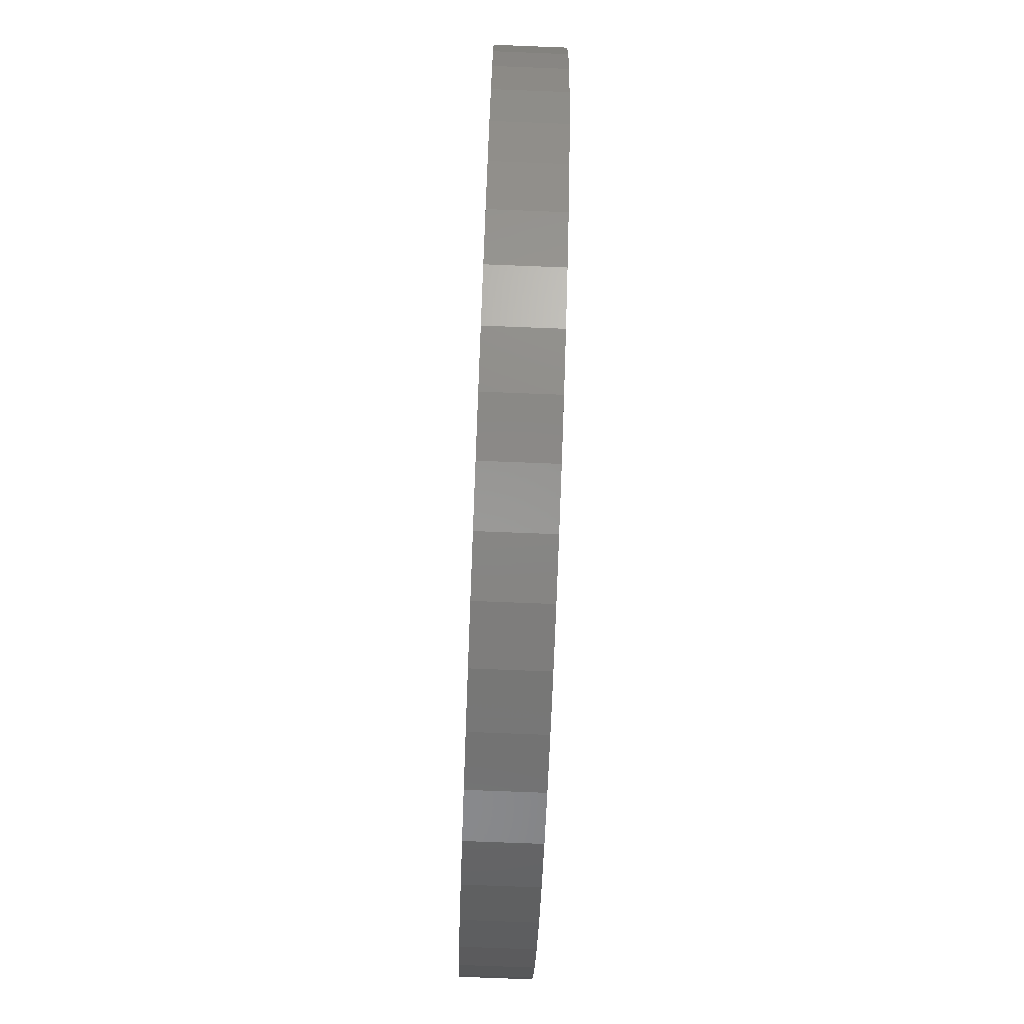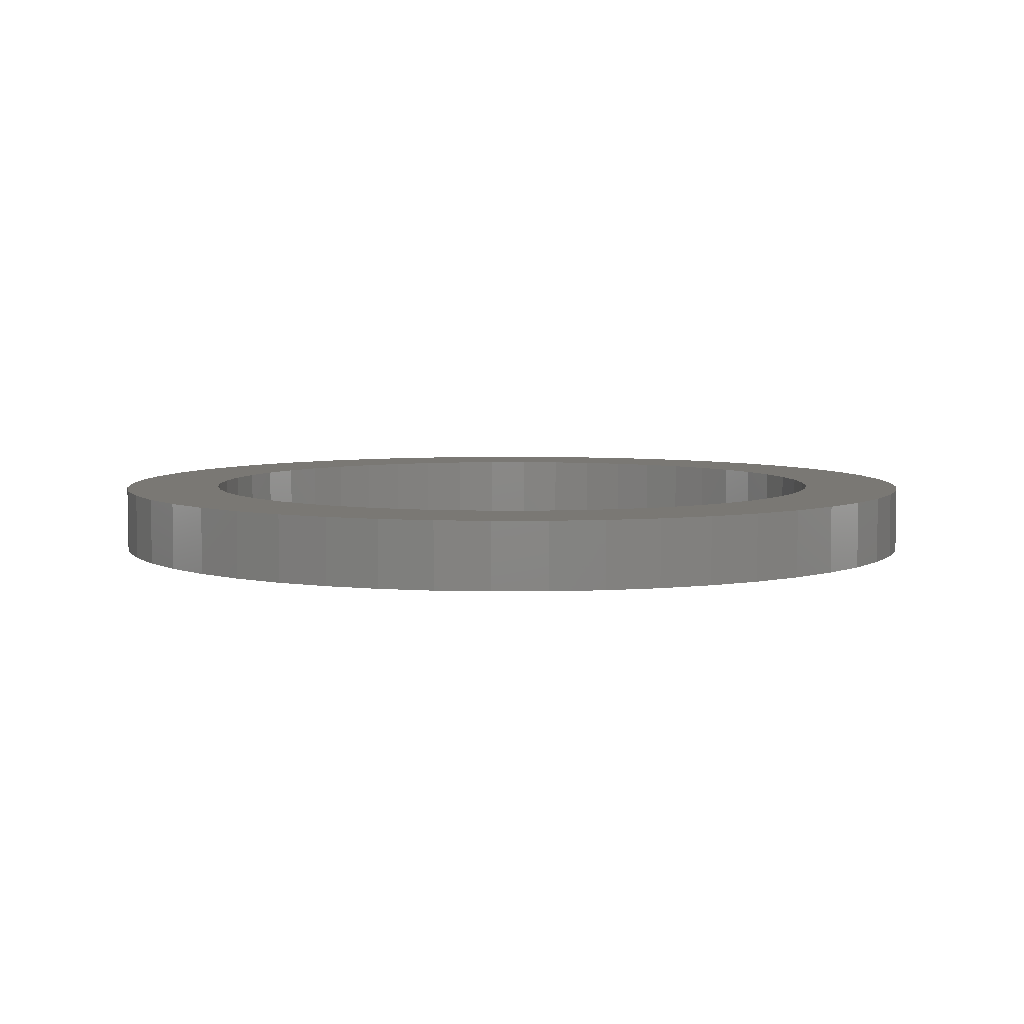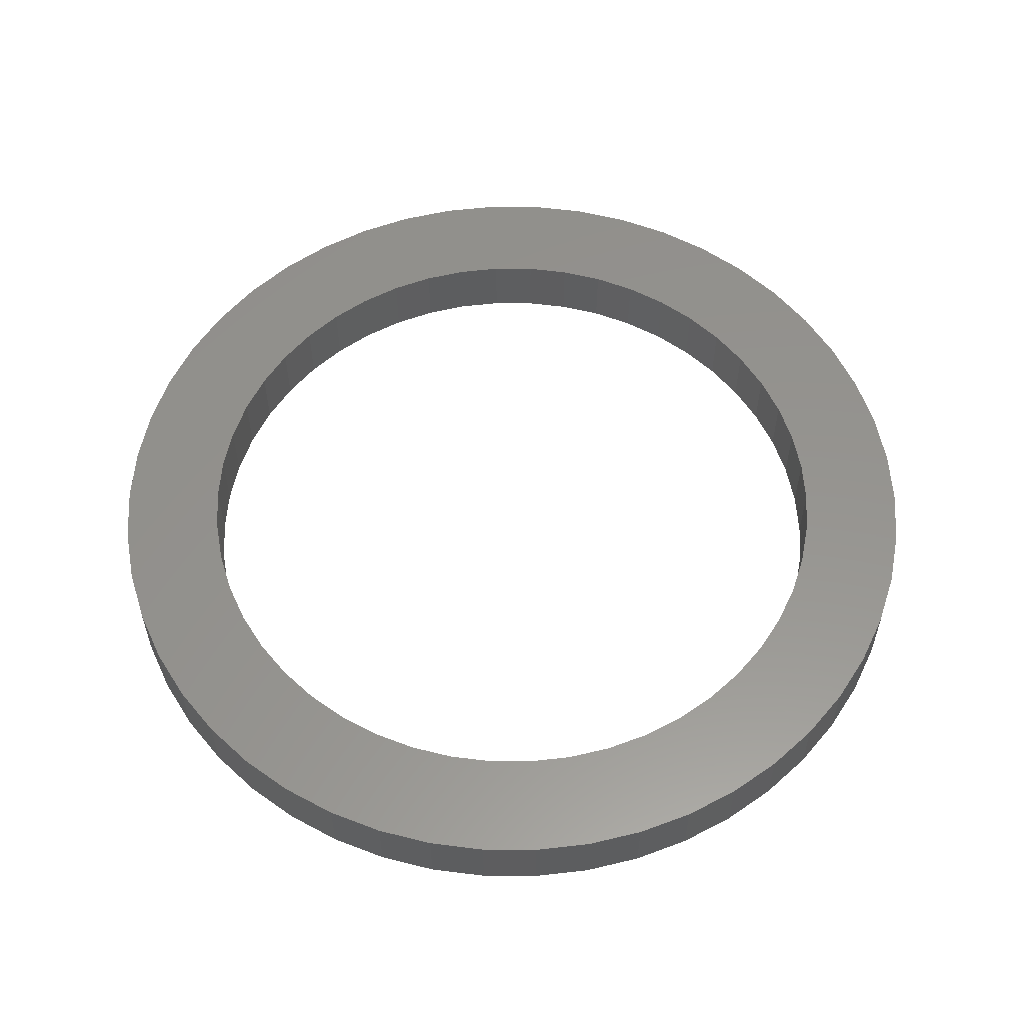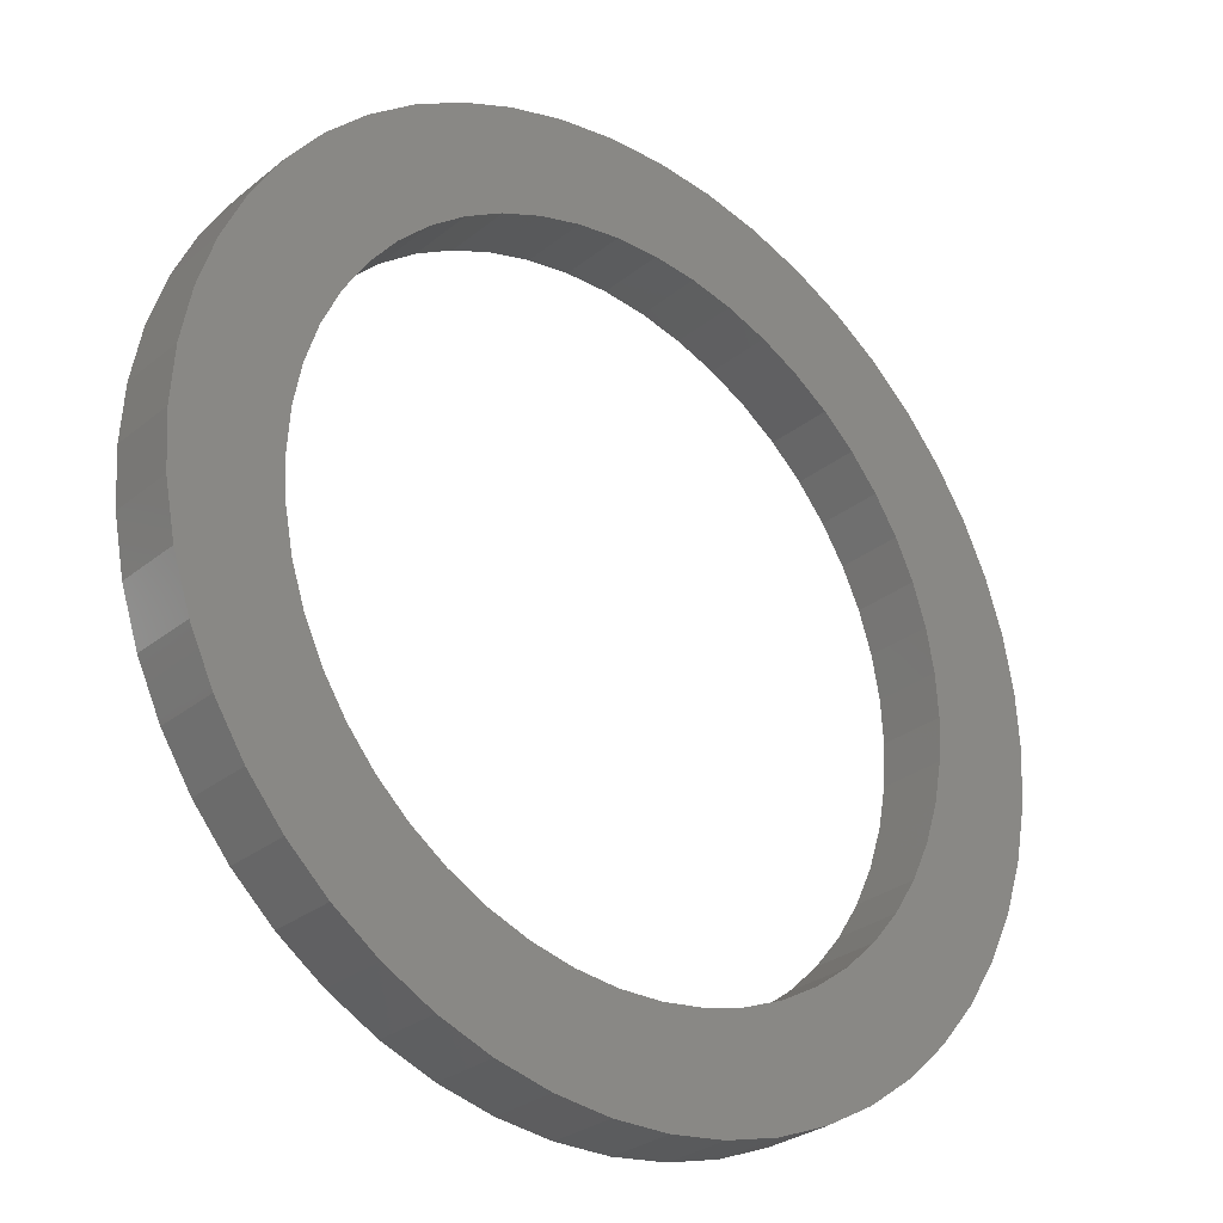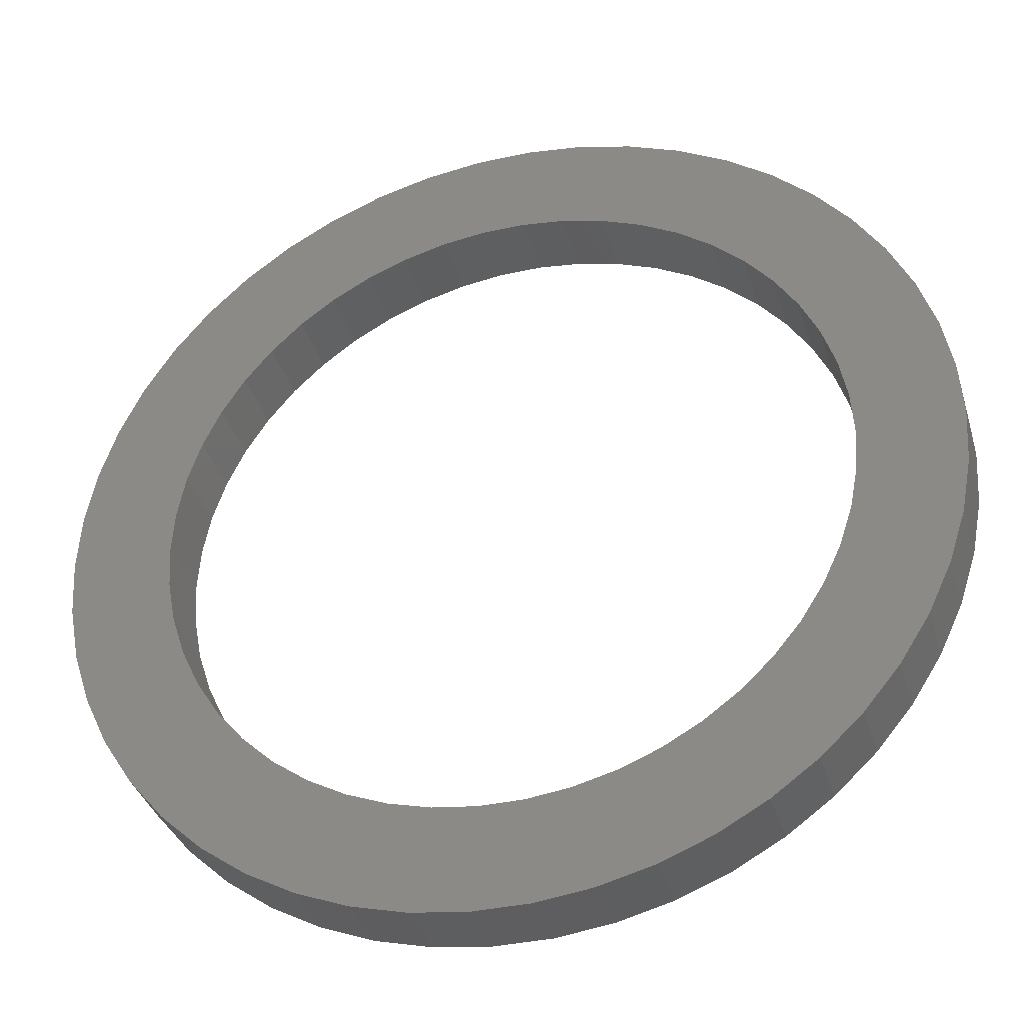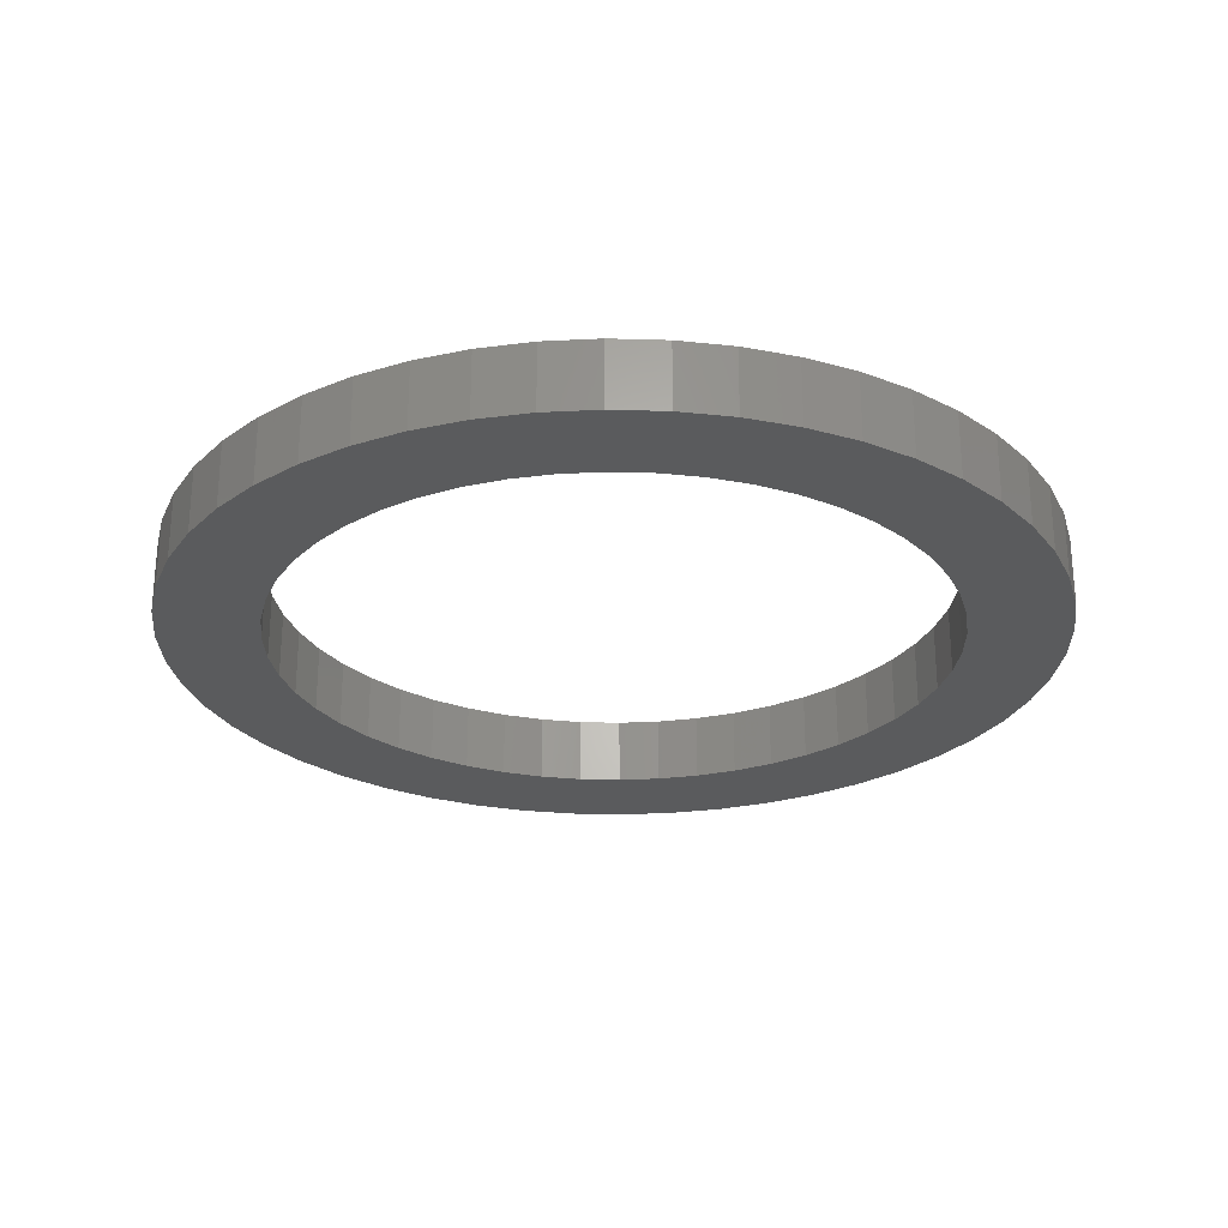
<metadata>
{"format":"stl","ext":"stl","renderer":"f3d","projection":"perspective","resolution":1024,"background":"white","views":[{"elev":-77.1,"azim":-92.2,"up":"+Y"},{"elev":5.5,"azim":-87.4,"up":"+Z"},{"elev":56.9,"azim":-6.9,"up":"+Z"},{"elev":-28.5,"azim":140.2,"up":"+Y"},{"elev":-36.4,"azim":-163.8,"up":"+Y"},{"elev":-26.3,"azim":155.8,"up":"+Z"}]}
</metadata>
<code>
# stl→obj: 200 verts, 400 faces
v 6.5 0 0.5
v 6.449 0.8147 -0.5
v 6.449 0.8147 0.5
v 6.5 0 -0.5
v -6.5 0 -0.5
v -6.449 0.8147 0.5
v -6.449 0.8147 -0.5
v -6.5 0 0.5
v 0.4081 6.487 -0.5
v -0.4081 6.487 0.5
v 0.4081 6.487 0.5
v -0.4081 6.487 -0.5
v -0.4081 -6.487 -0.5
v 0.4081 -6.487 0.5
v -0.4081 -6.487 0.5
v 0.4081 -6.487 -0.5
v 4.738 4.45 -0.5
v 4.143 5.008 0.5
v 4.738 4.45 0.5
v 4.143 5.008 -0.5
v -4.143 5.008 -0.5
v -4.738 4.45 0.5
v -4.143 5.008 0.5
v -4.738 4.45 -0.5
v -2.009 6.182 -0.5
v -2.768 5.881 0.5
v -2.009 6.182 0.5
v -2.768 5.881 -0.5
v 5.696 -3.131 0.5
v 6.044 -2.393 -0.5
v 6.044 -2.393 0.5
v 5.696 -3.131 -0.5
v 6.044 2.393 0.5
v 5.696 3.131 -0.5
v 5.696 3.131 0.5
v 6.044 2.393 -0.5
v 5.259 3.821 -0.5
v 5.259 3.821 0.5
v 2.768 5.881 -0.5
v 2.009 6.182 0.5
v 2.768 5.881 0.5
v 2.009 6.182 -0.5
v 1.218 6.385 0.5
v 1.218 6.385 -0.5
v 3.483 5.488 -0.5
v 3.483 5.488 0.5
v -6.044 2.393 -0.5
v -5.696 3.131 0.5
v -5.696 3.131 -0.5
v -6.044 2.393 0.5
v -5.259 3.821 -0.5
v -5.259 3.821 0.5
v -6.296 1.616 -0.5
v -6.296 1.616 0.5
v -1.218 6.385 0.5
v -1.218 6.385 -0.5
v 1.218 -6.385 0.5
v 1.218 -6.385 -0.5
v 2.009 -6.182 -0.5
v 2.768 -5.881 0.5
v 2.009 -6.182 0.5
v 2.768 -5.881 -0.5
v 6.296 1.616 0.5
v 6.296 1.616 -0.5
v 5 0 0.5
v 4.961 0.6267 0.5
v 6.449 -0.8147 0.5
v 4.843 1.243 0.5
v 4.961 -0.6267 0.5
v 4.649 1.841 0.5
v 6.296 -1.616 0.5
v 4.382 2.409 0.5
v 4.843 -1.243 0.5
v 4.045 2.939 0.5
v 3.645 3.423 0.5
v 3.187 3.853 0.5
v 2.679 4.222 0.5
v 2.129 4.524 0.5
v 1.545 4.755 0.5
v 0.9369 4.911 0.5
v 0.314 4.99 0.5
v -0.314 4.99 0.5
v -0.9369 4.911 0.5
v -1.545 4.755 0.5
v -2.129 4.524 0.5
v -2.679 4.222 0.5
v -3.483 5.488 0.5
v -3.187 3.853 0.5
v -3.645 3.423 0.5
v -4.045 2.939 0.5
v -4.382 2.409 0.5
v -4.649 1.841 0.5
v -4.843 1.243 0.5
v 4.649 -1.841 0.5
v 4.382 -2.409 0.5
v 5.259 -3.821 0.5
v 4.045 -2.939 0.5
v 4.738 -4.45 0.5
v 3.645 -3.423 0.5
v 4.143 -5.008 0.5
v 3.187 -3.853 0.5
v 3.483 -5.488 0.5
v 2.679 -4.222 0.5
v 2.129 -4.524 0.5
v 1.545 -4.755 0.5
v 0.9369 -4.911 0.5
v 0.314 -4.99 0.5
v -0.314 -4.99 0.5
v -0.9369 -4.911 0.5
v -1.218 -6.385 0.5
v -1.545 -4.755 0.5
v -2.009 -6.182 0.5
v -2.129 -4.524 0.5
v -2.768 -5.881 0.5
v -2.679 -4.222 0.5
v -3.483 -5.488 0.5
v -3.187 -3.853 0.5
v -4.143 -5.008 0.5
v -3.645 -3.423 0.5
v -4.738 -4.45 0.5
v -4.045 -2.939 0.5
v -5.259 -3.821 0.5
v -4.382 -2.409 0.5
v -5.696 -3.131 0.5
v -4.649 -1.841 0.5
v -6.044 -2.393 0.5
v -4.843 -1.243 0.5
v -6.296 -1.616 0.5
v -4.961 -0.6267 0.5
v -6.449 -0.8147 0.5
v -5 0 0.5
v -4.961 0.6267 0.5
v -3.483 5.488 -0.5
v 6.449 -0.8147 -0.5
v 3.483 -5.488 -0.5
v 4.143 -5.008 -0.5
v 4.738 -4.45 -0.5
v 5.259 -3.821 -0.5
v -5.696 -3.131 -0.5
v -6.044 -2.393 -0.5
v 5 0 -0.5
v 4.961 -0.6267 -0.5
v 6.296 -1.616 -0.5
v 4.843 -1.243 -0.5
v 4.961 0.6267 -0.5
v 4.649 -1.841 -0.5
v 4.382 -2.409 -0.5
v 4.843 1.243 -0.5
v 4.045 -2.939 -0.5
v 3.645 -3.423 -0.5
v 3.187 -3.853 -0.5
v 2.679 -4.222 -0.5
v 2.129 -4.524 -0.5
v 1.545 -4.755 -0.5
v 0.9369 -4.911 -0.5
v 0.314 -4.99 -0.5
v -0.314 -4.99 -0.5
v -0.9369 -4.911 -0.5
v -1.218 -6.385 -0.5
v -1.545 -4.755 -0.5
v -2.009 -6.182 -0.5
v -2.129 -4.524 -0.5
v -2.768 -5.881 -0.5
v -2.679 -4.222 -0.5
v -3.483 -5.488 -0.5
v -3.187 -3.853 -0.5
v -4.143 -5.008 -0.5
v -3.645 -3.423 -0.5
v -4.738 -4.45 -0.5
v -4.045 -2.939 -0.5
v -5.259 -3.821 -0.5
v -4.382 -2.409 -0.5
v -4.649 -1.841 -0.5
v -4.843 -1.243 -0.5
v 4.649 1.841 -0.5
v 4.382 2.409 -0.5
v 4.045 2.939 -0.5
v 3.645 3.423 -0.5
v 3.187 3.853 -0.5
v 2.679 4.222 -0.5
v 2.129 4.524 -0.5
v 1.545 4.755 -0.5
v 0.9369 4.911 -0.5
v 0.314 4.99 -0.5
v -0.314 4.99 -0.5
v -0.9369 4.911 -0.5
v -1.545 4.755 -0.5
v -2.129 4.524 -0.5
v -2.679 4.222 -0.5
v -3.187 3.853 -0.5
v -3.645 3.423 -0.5
v -4.045 2.939 -0.5
v -4.382 2.409 -0.5
v -4.649 1.841 -0.5
v -4.843 1.243 -0.5
v -4.961 0.6267 -0.5
v -5 0 -0.5
v -6.296 -1.616 -0.5
v -4.961 -0.6267 -0.5
v -6.449 -0.8147 -0.5
f 1 2 3
f 2 1 4
f 5 6 7
f 6 5 8
f 9 10 11
f 10 9 12
f 13 14 15
f 14 13 16
f 17 18 19
f 18 17 20
f 21 22 23
f 22 21 24
f 25 26 27
f 26 25 28
f 29 30 31
f 30 29 32
f 33 34 35
f 34 33 36
f 35 37 38
f 37 35 34
f 39 40 41
f 40 39 42
f 42 43 40
f 43 42 44
f 45 41 46
f 41 45 39
f 47 48 49
f 48 47 50
f 51 22 24
f 22 51 52
f 53 50 47
f 50 53 54
f 12 55 10
f 55 12 56
f 16 57 14
f 57 16 58
f 59 60 61
f 60 59 62
f 63 36 33
f 36 63 64
f 3 64 63
f 64 3 2
f 38 17 19
f 17 38 37
f 44 11 43
f 11 44 9
f 20 46 18
f 46 20 45
f 49 52 51
f 52 49 48
f 7 54 53
f 54 7 6
f 65 1 3
f 66 3 63
f 1 65 67
f 68 63 33
f 69 67 65
f 70 33 35
f 67 69 71
f 72 35 38
f 73 71 69
f 71 73 31
f 3 66 65
f 63 68 66
f 74 38 19
f 33 70 68
f 35 72 70
f 75 19 18
f 38 74 72
f 19 75 74
f 76 18 46
f 18 76 75
f 77 46 41
f 46 77 76
f 41 78 77
f 40 78 41
f 40 79 78
f 43 79 40
f 43 80 79
f 11 80 43
f 11 81 80
f 11 82 81
f 10 82 11
f 10 83 82
f 55 83 10
f 55 84 83
f 27 84 55
f 27 85 84
f 26 85 27
f 85 26 86
f 87 86 26
f 86 87 88
f 23 88 87
f 88 23 89
f 22 89 23
f 89 22 90
f 52 90 22
f 90 52 91
f 48 91 52
f 91 48 92
f 50 92 48
f 92 50 93
f 94 31 73
f 31 94 29
f 95 29 94
f 29 95 96
f 97 96 95
f 96 97 98
f 99 98 97
f 98 99 100
f 101 100 99
f 100 101 102
f 103 102 101
f 102 103 60
f 104 60 103
f 104 61 60
f 105 61 104
f 105 57 61
f 106 57 105
f 106 14 57
f 107 14 106
f 108 14 107
f 108 15 14
f 109 15 108
f 109 110 15
f 111 110 109
f 111 112 110
f 113 112 111
f 114 113 115
f 113 114 112
f 116 115 117
f 115 116 114
f 118 117 119
f 120 119 121
f 117 118 116
f 122 121 123
f 124 123 125
f 119 120 118
f 126 125 127
f 128 127 129
f 130 129 131
f 54 93 50
f 121 122 120
f 93 54 132
f 123 124 122
f 6 132 54
f 125 126 124
f 132 6 131
f 127 128 126
f 8 131 6
f 129 130 128
f 131 8 130
f 28 87 26
f 87 28 133
f 133 23 87
f 23 133 21
f 56 27 55
f 27 56 25
f 67 4 1
f 4 67 134
f 62 102 60
f 102 62 135
f 136 98 100
f 98 136 137
f 96 32 29
f 32 96 138
f 139 126 140
f 126 139 124
f 141 4 134
f 142 134 143
f 4 141 2
f 144 143 30
f 145 2 141
f 146 30 32
f 2 145 64
f 147 32 138
f 148 64 145
f 64 148 36
f 134 142 141
f 143 144 142
f 149 138 137
f 30 146 144
f 32 147 146
f 150 137 136
f 138 149 147
f 137 150 149
f 151 136 135
f 136 151 150
f 152 135 62
f 135 152 151
f 62 153 152
f 59 153 62
f 59 154 153
f 58 154 59
f 58 155 154
f 16 155 58
f 16 156 155
f 16 157 156
f 13 157 16
f 13 158 157
f 159 158 13
f 159 160 158
f 161 160 159
f 161 162 160
f 163 162 161
f 162 163 164
f 165 164 163
f 164 165 166
f 167 166 165
f 166 167 168
f 169 168 167
f 168 169 170
f 171 170 169
f 170 171 172
f 139 172 171
f 172 139 173
f 140 173 139
f 173 140 174
f 175 36 148
f 36 175 34
f 176 34 175
f 34 176 37
f 177 37 176
f 37 177 17
f 178 17 177
f 17 178 20
f 179 20 178
f 20 179 45
f 180 45 179
f 45 180 39
f 181 39 180
f 181 42 39
f 182 42 181
f 182 44 42
f 183 44 182
f 183 9 44
f 184 9 183
f 185 9 184
f 185 12 9
f 186 12 185
f 186 56 12
f 187 56 186
f 187 25 56
f 188 25 187
f 28 188 189
f 188 28 25
f 133 189 190
f 189 133 28
f 21 190 191
f 24 191 192
f 190 21 133
f 51 192 193
f 49 193 194
f 191 24 21
f 47 194 195
f 53 195 196
f 7 196 197
f 198 174 140
f 192 51 24
f 174 198 199
f 193 49 51
f 200 199 198
f 194 47 49
f 199 200 197
f 195 53 47
f 5 197 200
f 196 7 53
f 197 5 7
f 31 143 71
f 143 31 30
f 98 138 96
f 138 98 137
f 140 128 198
f 128 140 126
f 58 61 57
f 61 58 59
f 71 134 67
f 134 71 143
f 135 100 102
f 100 135 136
f 159 15 110
f 15 159 13
f 163 112 114
f 112 163 161
f 161 110 112
f 110 161 159
f 169 122 171
f 122 169 120
f 169 118 120
f 118 169 167
f 198 130 200
f 130 198 128
f 200 8 5
f 8 200 130
f 171 124 139
f 124 171 122
f 165 114 116
f 114 165 163
f 167 116 118
f 116 167 165
f 141 66 145
f 66 141 65
f 131 196 132
f 196 131 197
f 185 81 82
f 81 185 184
f 179 75 76
f 75 179 178
f 191 88 89
f 88 191 190
f 188 84 85
f 84 188 187
f 150 97 149
f 97 150 99
f 175 72 176
f 72 175 70
f 145 68 148
f 68 145 66
f 182 78 79
f 78 182 181
f 183 79 80
f 79 183 182
f 180 76 77
f 76 180 179
f 91 192 90
f 192 91 193
f 90 191 89
f 191 90 192
f 93 194 92
f 194 93 195
f 190 86 88
f 86 190 189
f 186 82 83
f 82 186 185
f 142 65 141
f 65 142 69
f 157 109 108
f 109 157 158
f 155 107 106
f 107 155 156
f 148 70 175
f 70 148 68
f 177 75 178
f 75 177 74
f 176 74 177
f 74 176 72
f 184 80 81
f 80 184 183
f 181 77 78
f 77 181 180
f 92 193 91
f 193 92 194
f 132 195 93
f 195 132 196
f 187 83 84
f 83 187 186
f 149 95 147
f 95 149 97
f 144 69 142
f 69 144 73
f 125 174 127
f 174 125 173
f 153 105 104
f 105 153 154
f 154 106 105
f 106 154 155
f 189 85 86
f 85 189 188
f 147 94 146
f 94 147 95
f 160 113 111
f 113 160 162
f 119 170 121
f 170 119 168
f 129 197 131
f 197 129 199
f 150 101 99
f 101 150 151
f 152 104 103
f 104 152 153
f 146 73 144
f 73 146 94
f 156 108 107
f 108 156 157
f 158 111 109
f 111 158 160
f 166 119 117
f 119 166 168
f 121 172 123
f 172 121 170
f 123 173 125
f 173 123 172
f 127 199 129
f 199 127 174
f 151 103 101
f 103 151 152
f 162 115 113
f 115 162 164
f 164 117 115
f 117 164 166

</code>
